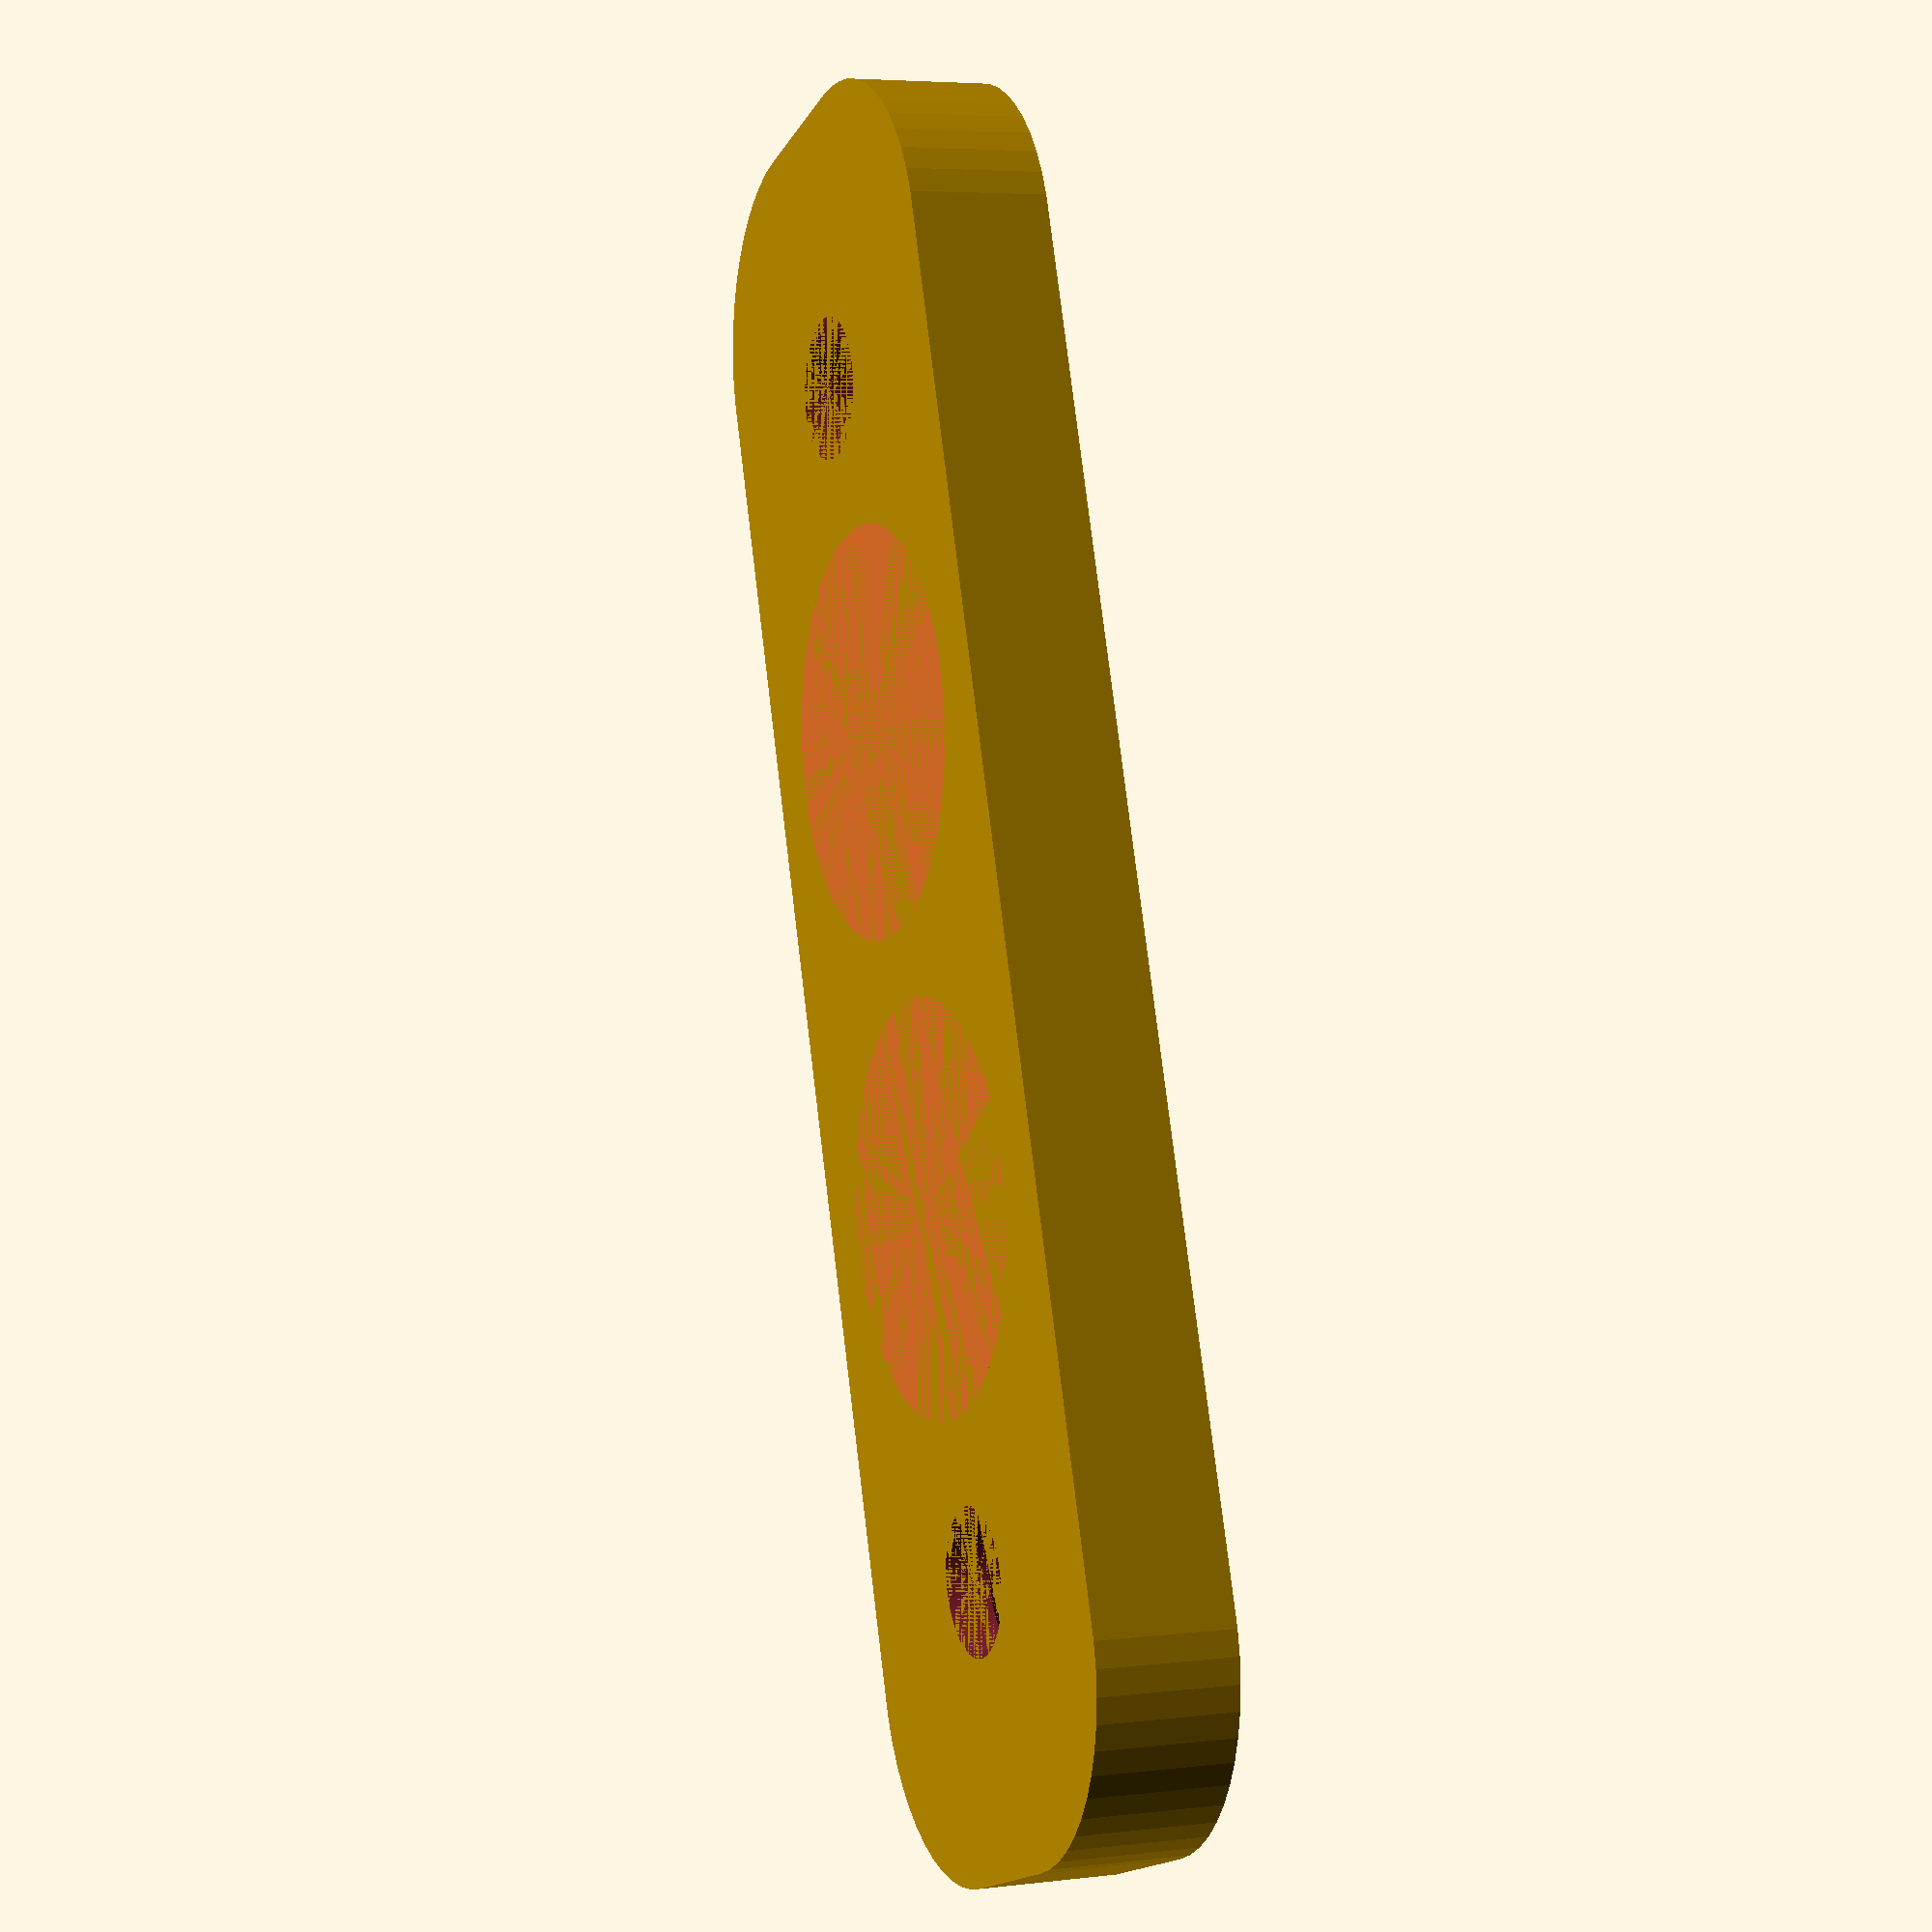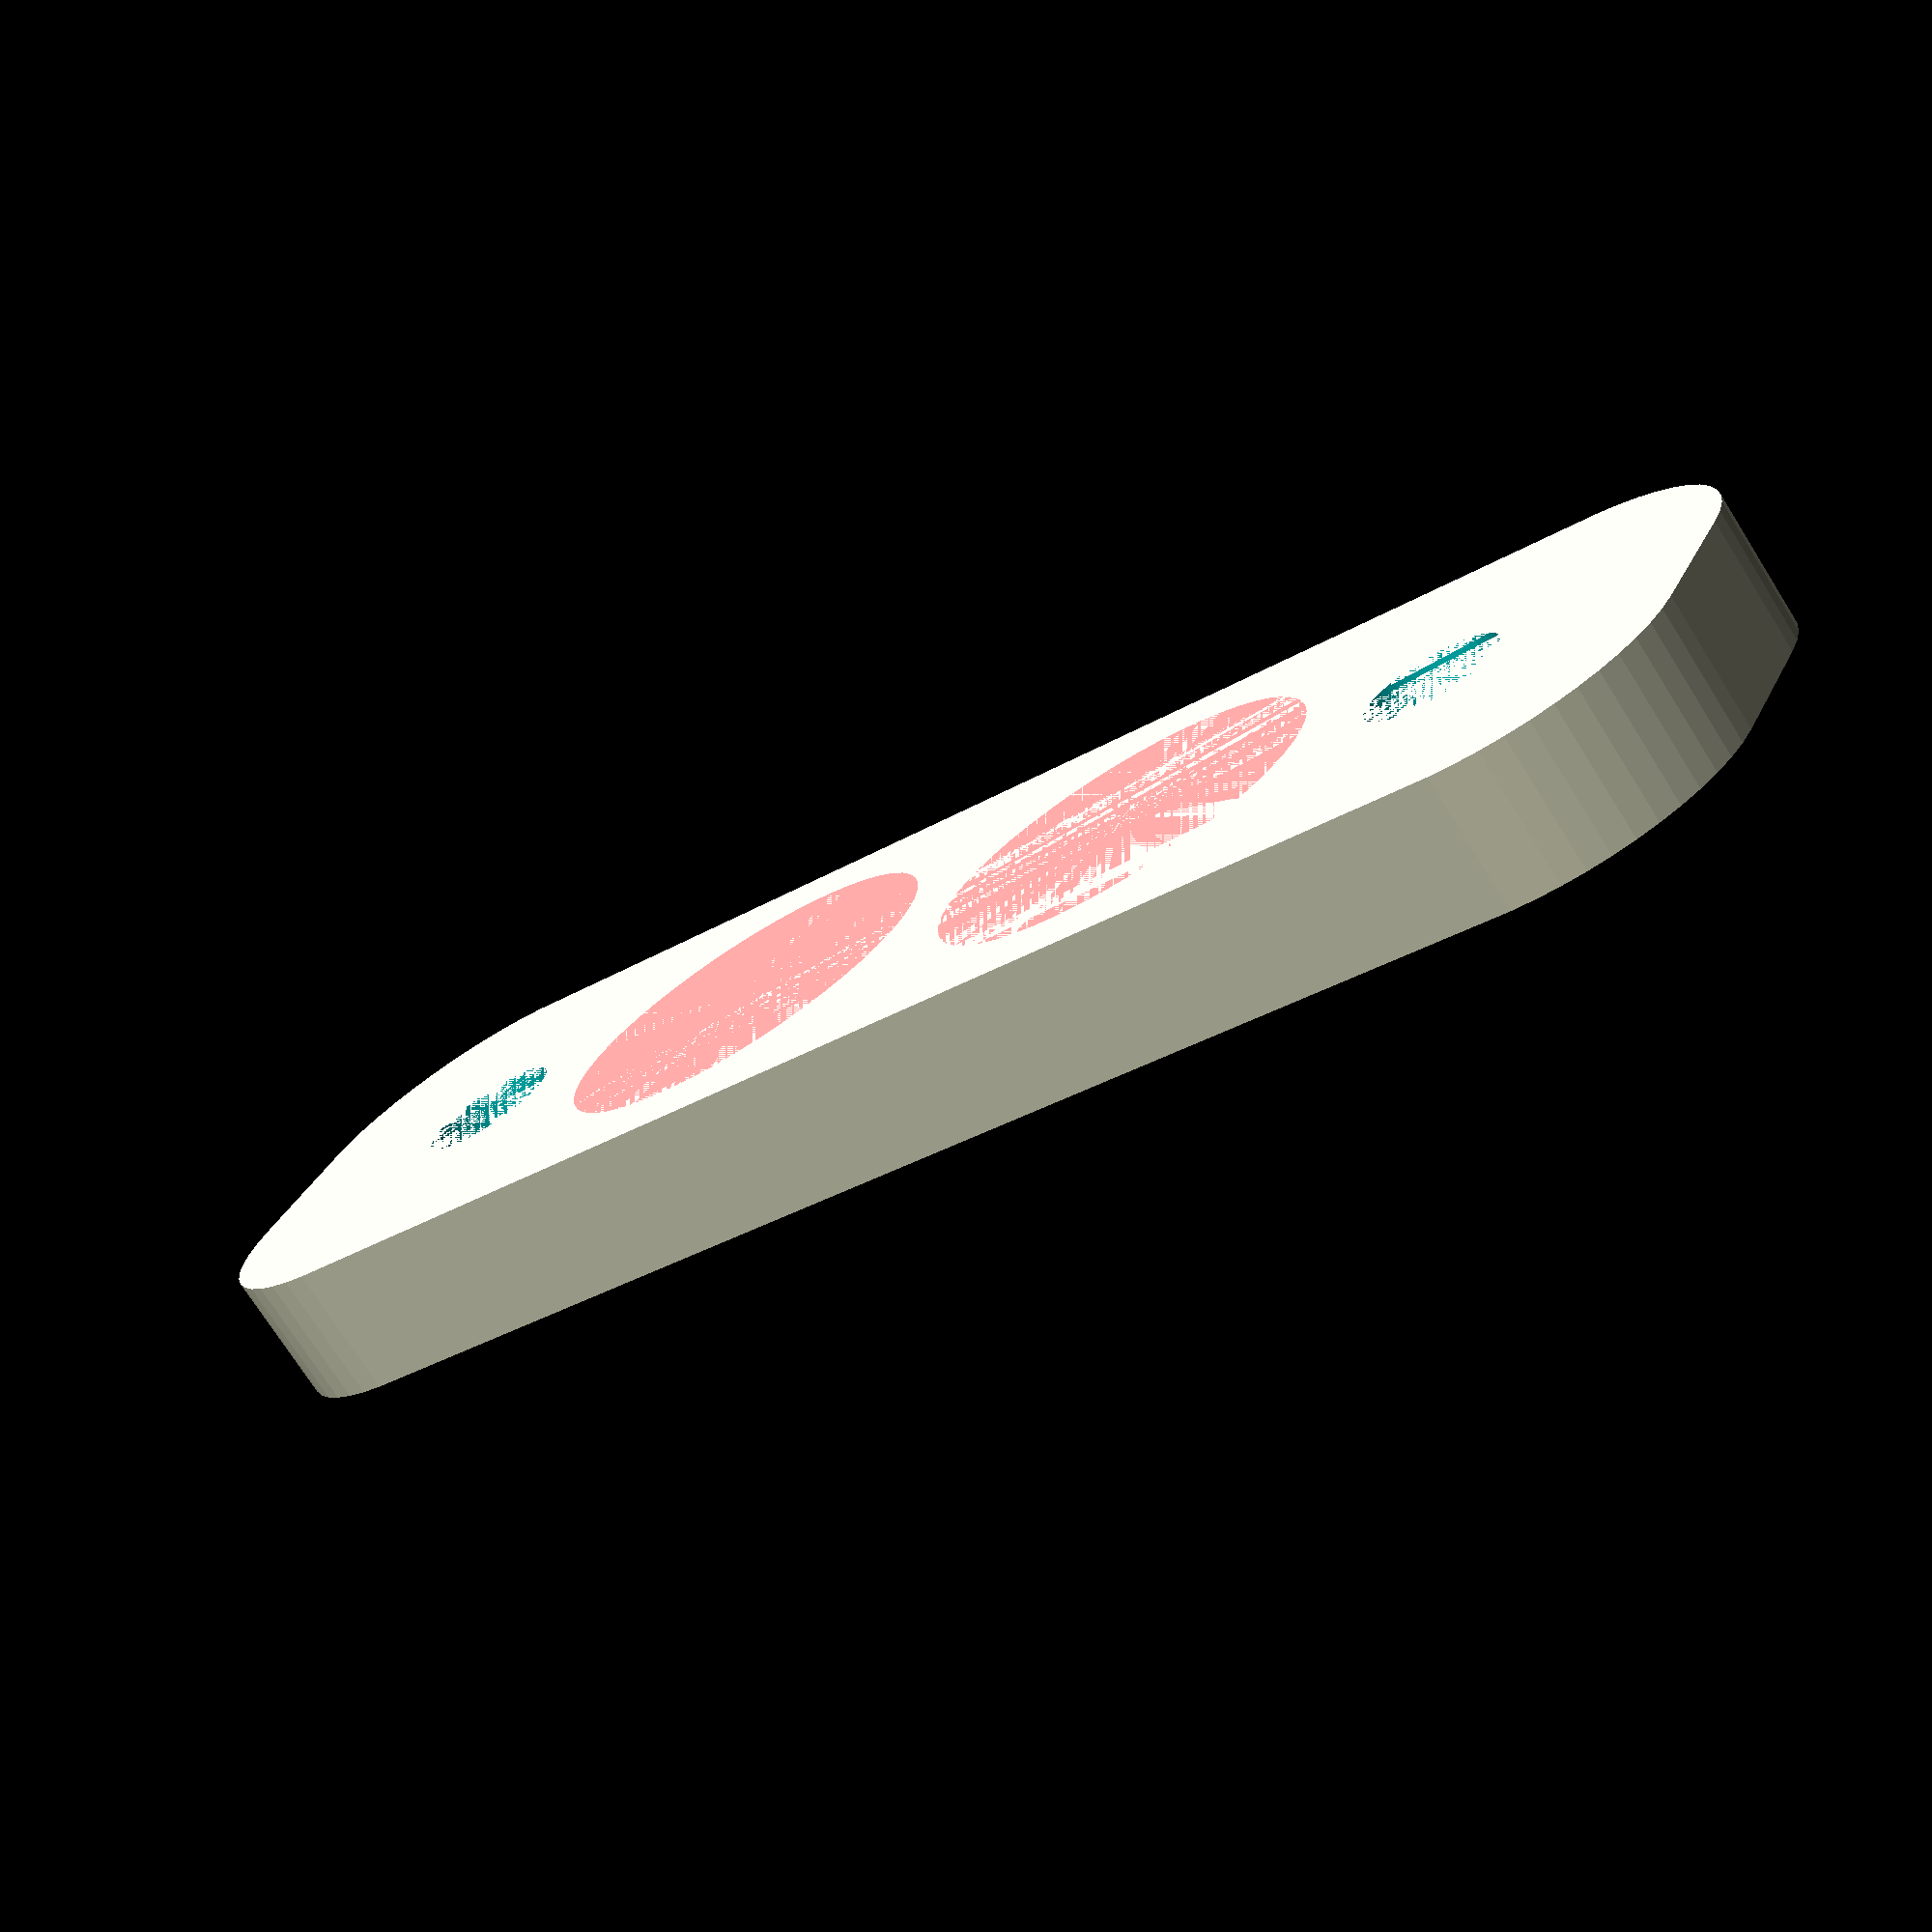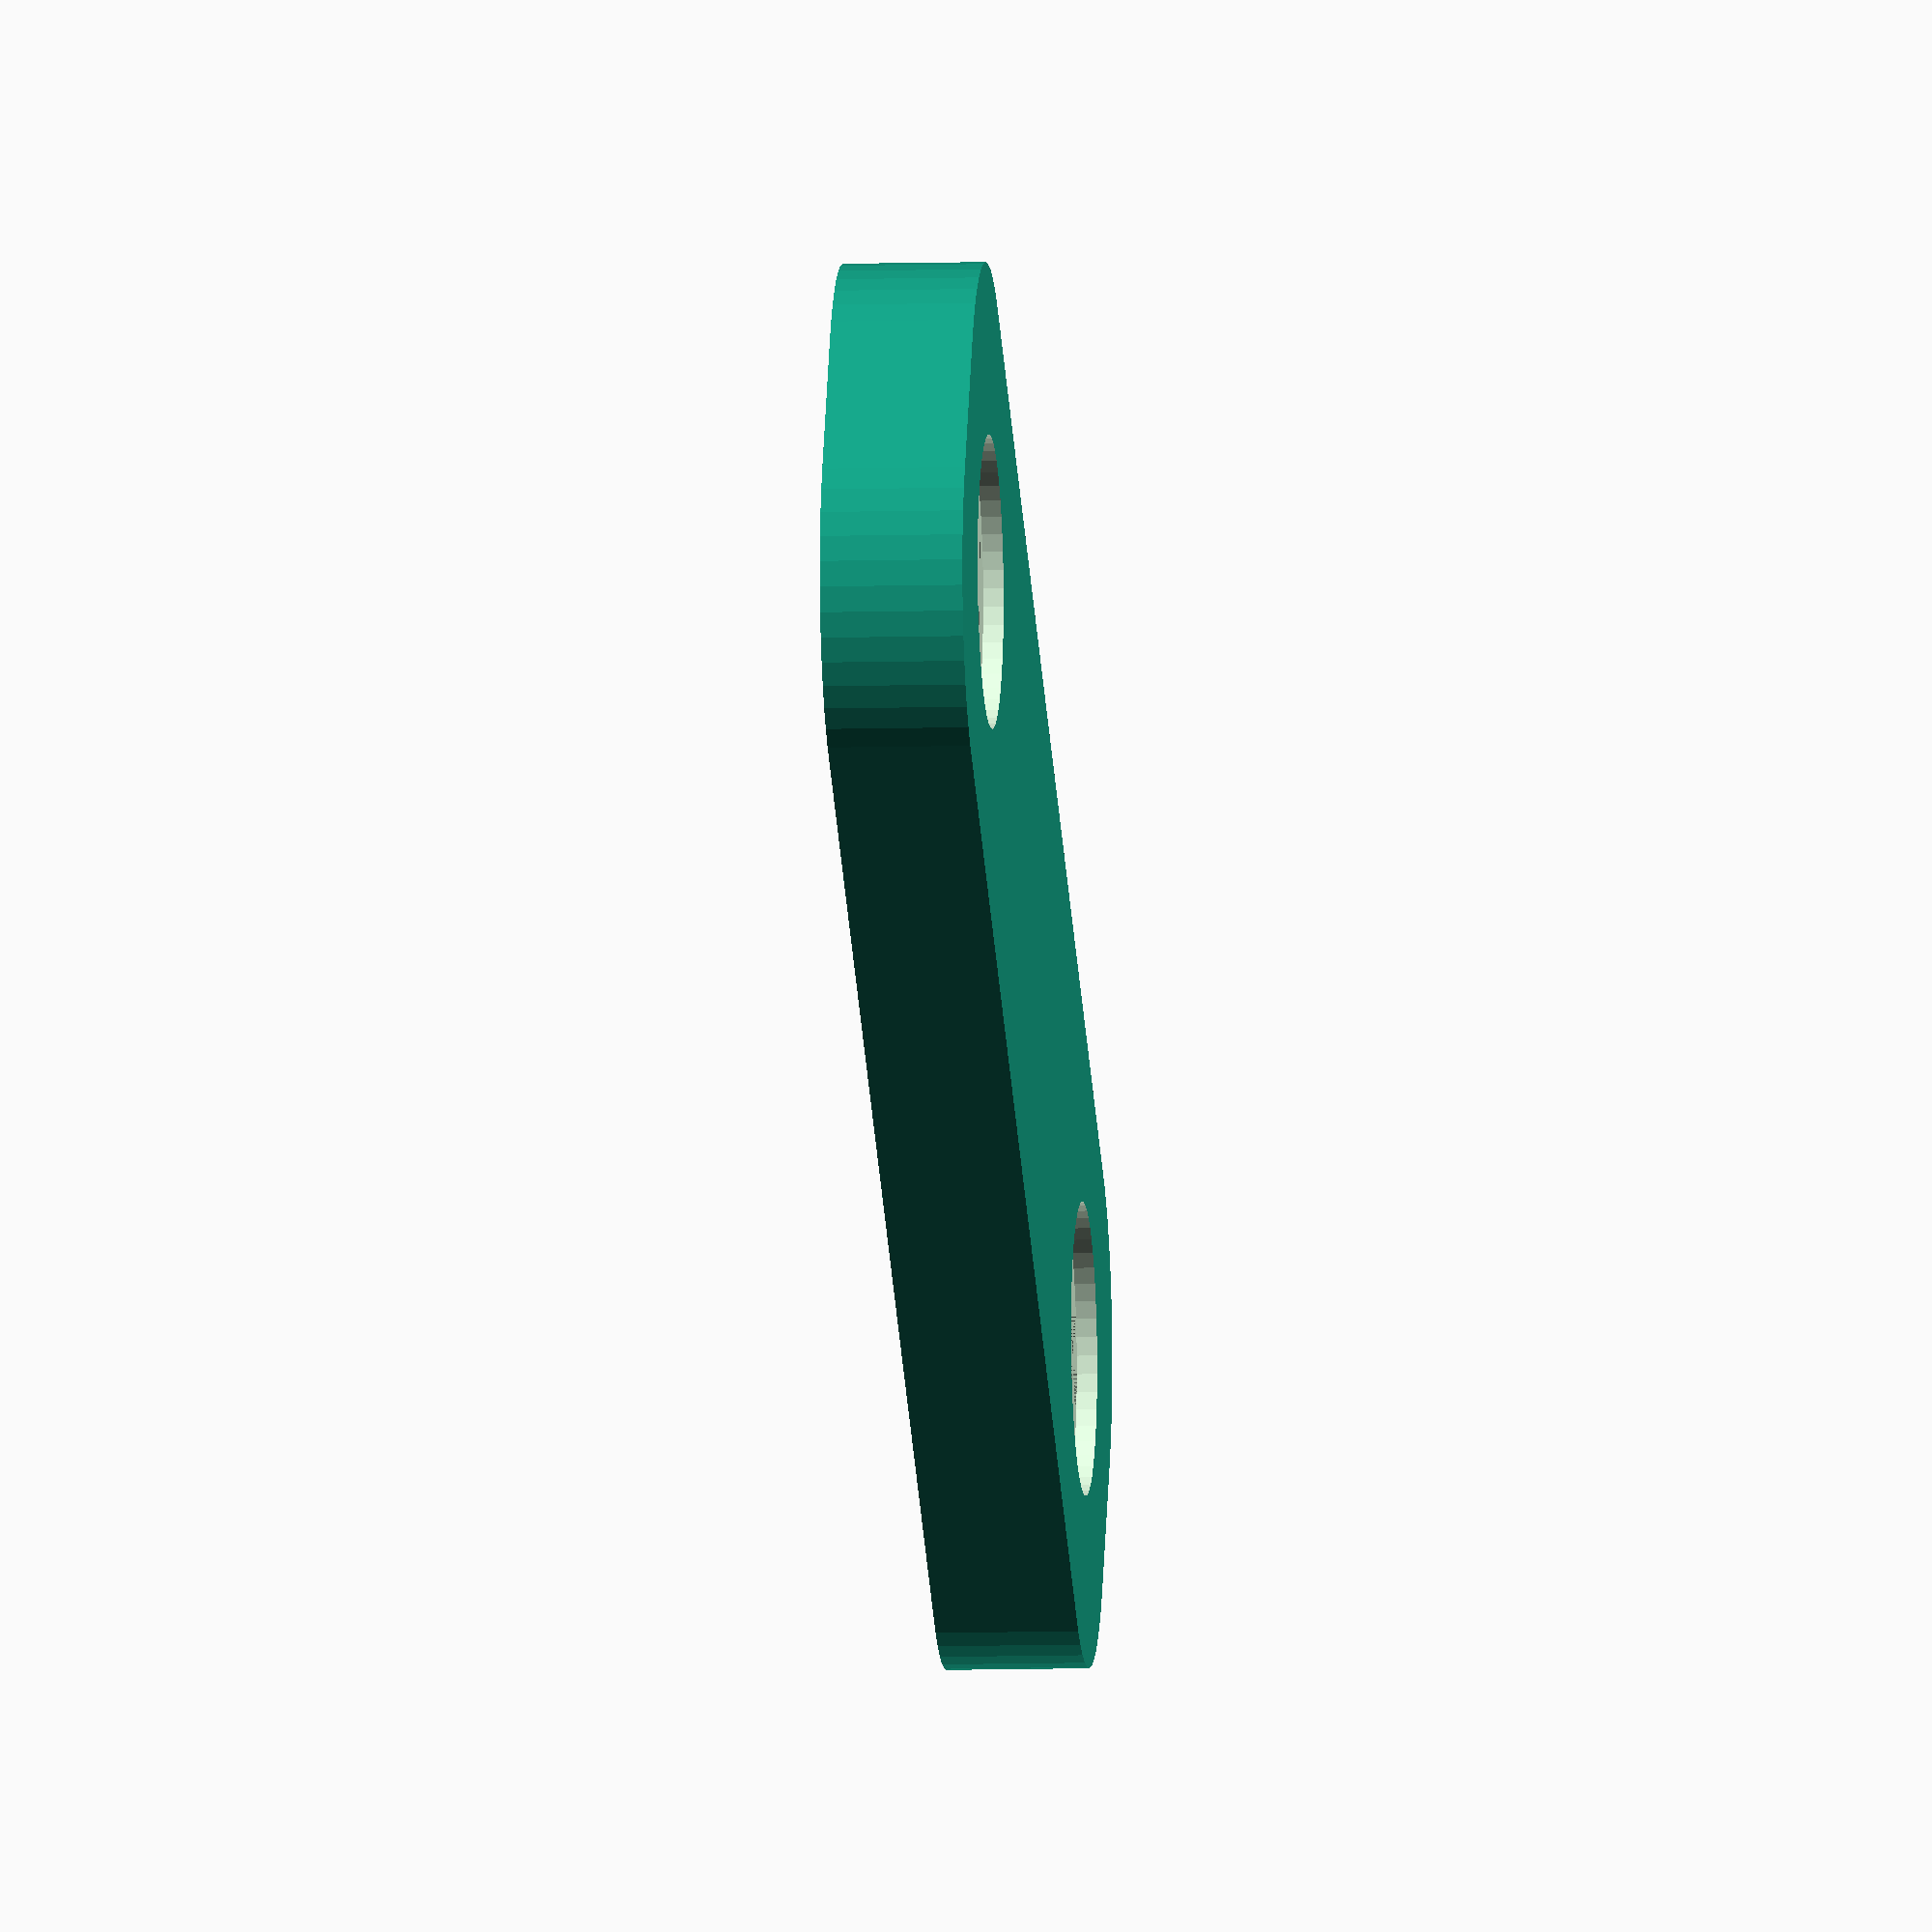
<openscad>
$fn = 50;


difference() {
	union() {
		hull() {
			translate(v = [-17.0000000000, 2.0000000000, 0]) {
				cylinder(h = 3.5000000000, r = 5);
			}
			translate(v = [17.0000000000, 2.0000000000, 0]) {
				cylinder(h = 3.5000000000, r = 5);
			}
			translate(v = [-17.0000000000, -2.0000000000, 0]) {
				cylinder(h = 3.5000000000, r = 5);
			}
			translate(v = [17.0000000000, -2.0000000000, 0]) {
				cylinder(h = 3.5000000000, r = 5);
			}
		}
	}
	union() {
		translate(v = [15.0000000000, 0, 3.0000000000]) {
			rotate(a = [0, 0, 0]) {
				difference() {
					union() {
						translate(v = [0, 0, -3.0000000000]) {
							cylinder(h = 3.0000000000, r = 1.5000000000);
						}
						translate(v = [0, 0, -1.9000000000]) {
							cylinder(h = 1.9000000000, r1 = 1.8000000000, r2 = 3.6000000000);
						}
						cylinder(h = 250, r = 3.6000000000);
						translate(v = [0, 0, -3.0000000000]) {
							cylinder(h = 3.0000000000, r = 1.8000000000);
						}
						translate(v = [0, 0, -3.0000000000]) {
							cylinder(h = 3.0000000000, r = 1.5000000000);
						}
					}
					union();
				}
			}
		}
		translate(v = [-15.0000000000, 0, 3.0000000000]) {
			rotate(a = [0, 0, 0]) {
				difference() {
					union() {
						translate(v = [0, 0, -3.0000000000]) {
							cylinder(h = 3.0000000000, r = 1.5000000000);
						}
						translate(v = [0, 0, -1.9000000000]) {
							cylinder(h = 1.9000000000, r1 = 1.8000000000, r2 = 3.6000000000);
						}
						cylinder(h = 250, r = 3.6000000000);
						translate(v = [0, 0, -3.0000000000]) {
							cylinder(h = 3.0000000000, r = 1.8000000000);
						}
						translate(v = [0, 0, -3.0000000000]) {
							cylinder(h = 3.0000000000, r = 1.5000000000);
						}
					}
					union();
				}
			}
		}
		translate(v = [-15.0000000000, 0.0000000000, 0]) {
			cylinder(h = 3.5000000000, r = 1.8000000000);
		}
		translate(v = [15.0000000000, 0.0000000000, 0]) {
			cylinder(h = 3.5000000000, r = 1.8000000000);
		}
		translate(v = [-15.0000000000, 0.0000000000, 0]) {
			cylinder(h = 3.5000000000, r = 1.8000000000);
		}
		translate(v = [15.0000000000, 0.0000000000, 0]) {
			cylinder(h = 3.5000000000, r = 1.8000000000);
		}
		translate(v = [-15.0000000000, 0.0000000000, 0]) {
			cylinder(h = 3.5000000000, r = 1.8000000000);
		}
		translate(v = [15.0000000000, 0.0000000000, 0]) {
			cylinder(h = 3.5000000000, r = 1.8000000000);
		}
		translate(v = [-15.0000000000, 0.0000000000, 0]) {
			cylinder(h = 3.5000000000, r = 1.8000000000);
		}
		translate(v = [15.0000000000, 0.0000000000, 0]) {
			cylinder(h = 3.5000000000, r = 1.8000000000);
		}
		#translate(v = [-6.0000000000, 0, 0.0000000000]) {
			cylinder(h = 3.2500000000, r = 5.1250000000);
		}
		#translate(v = [6.0000000000, 0, 0.0000000000]) {
			cylinder(h = 3.2500000000, r = 5.1250000000);
		}
	}
}
</openscad>
<views>
elev=355.2 azim=289.4 roll=248.8 proj=p view=wireframe
elev=73.5 azim=334.8 roll=212.2 proj=p view=solid
elev=7.7 azim=211.0 roll=275.1 proj=o view=wireframe
</views>
